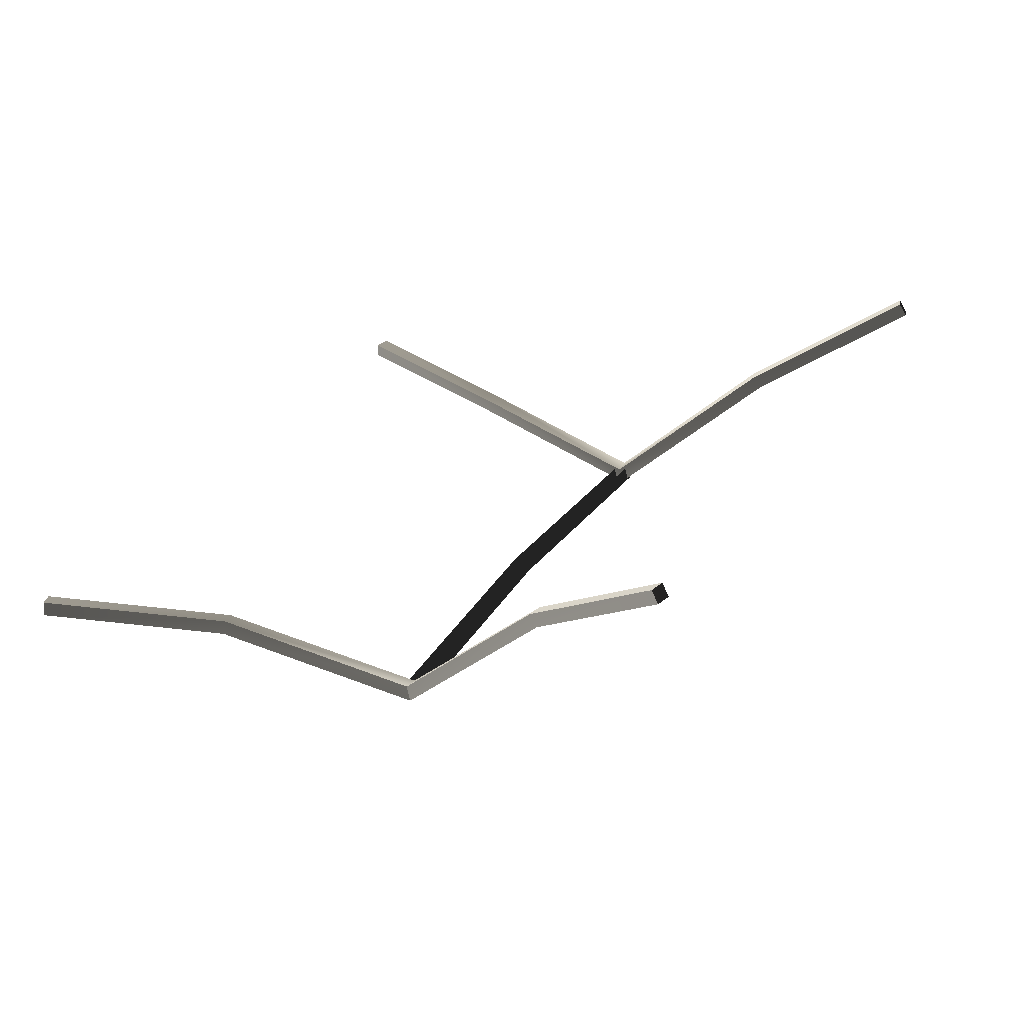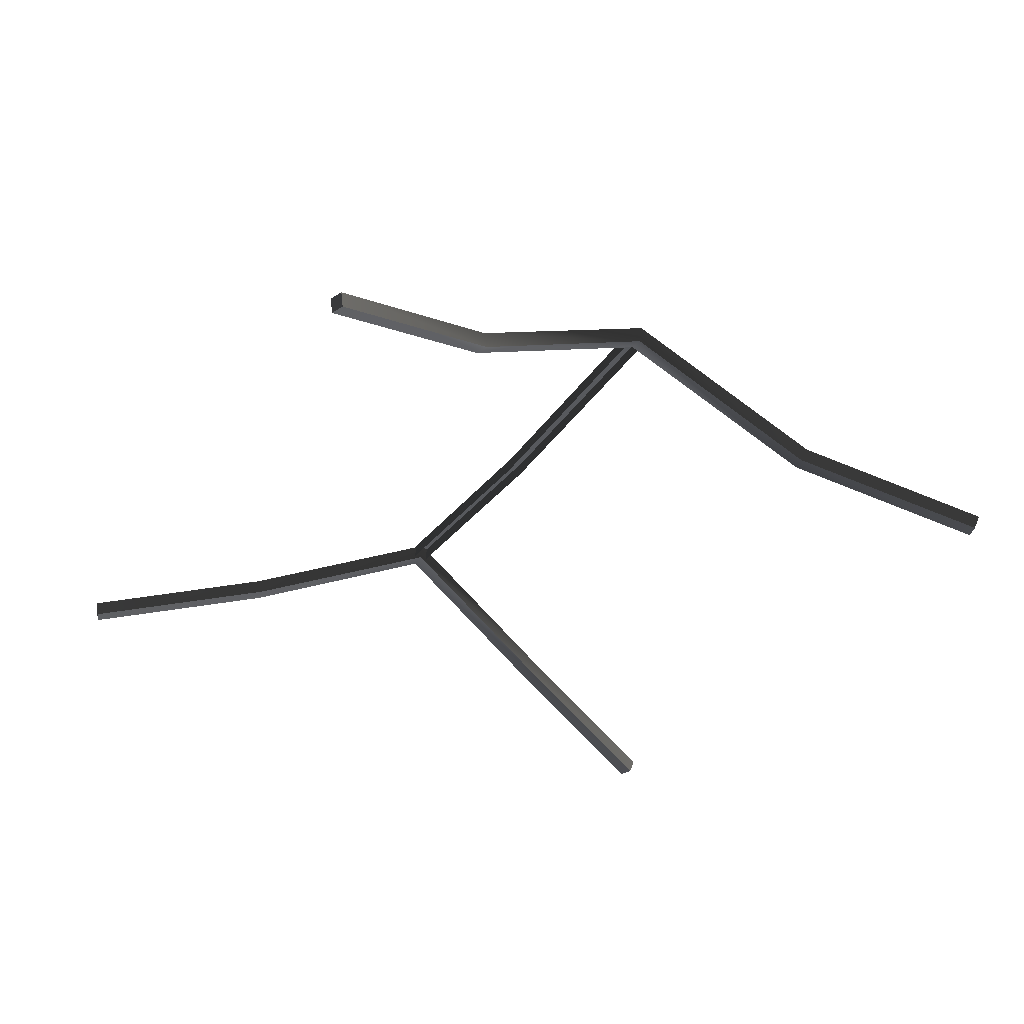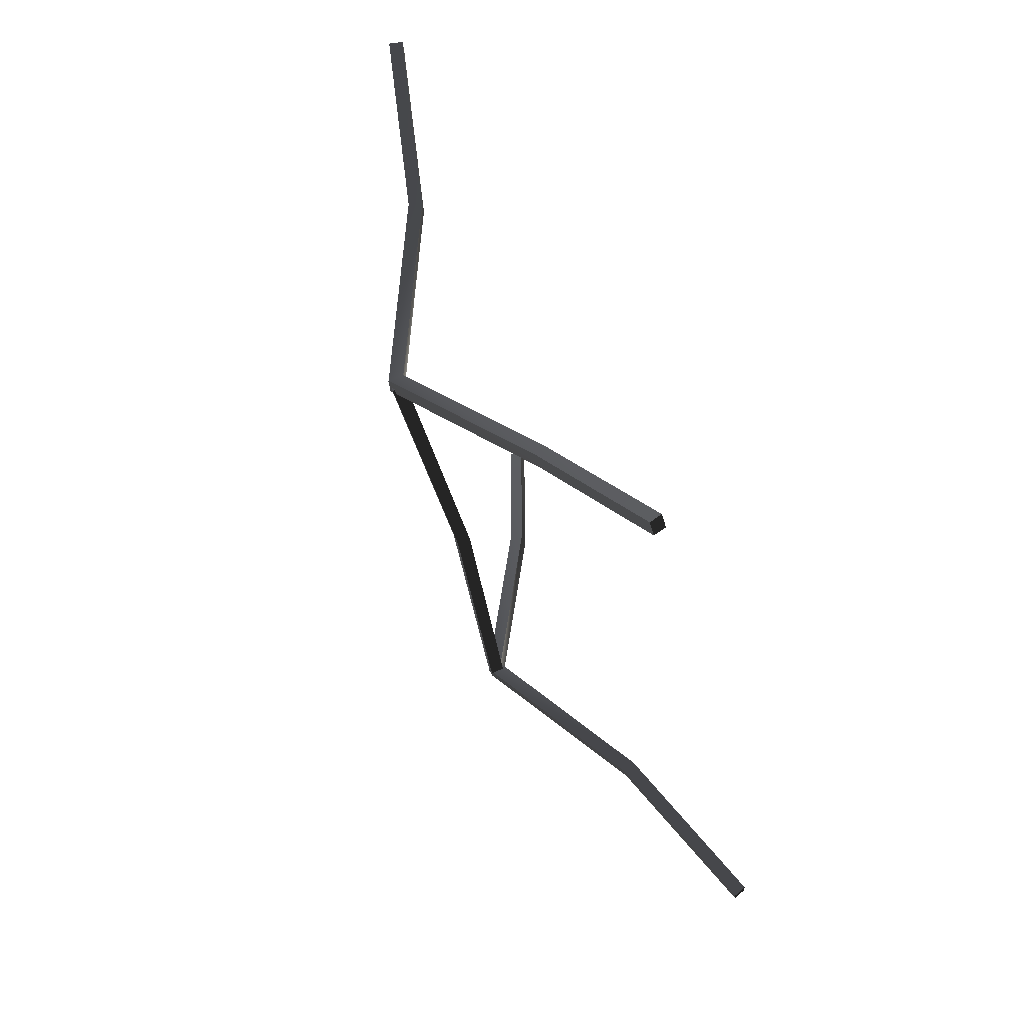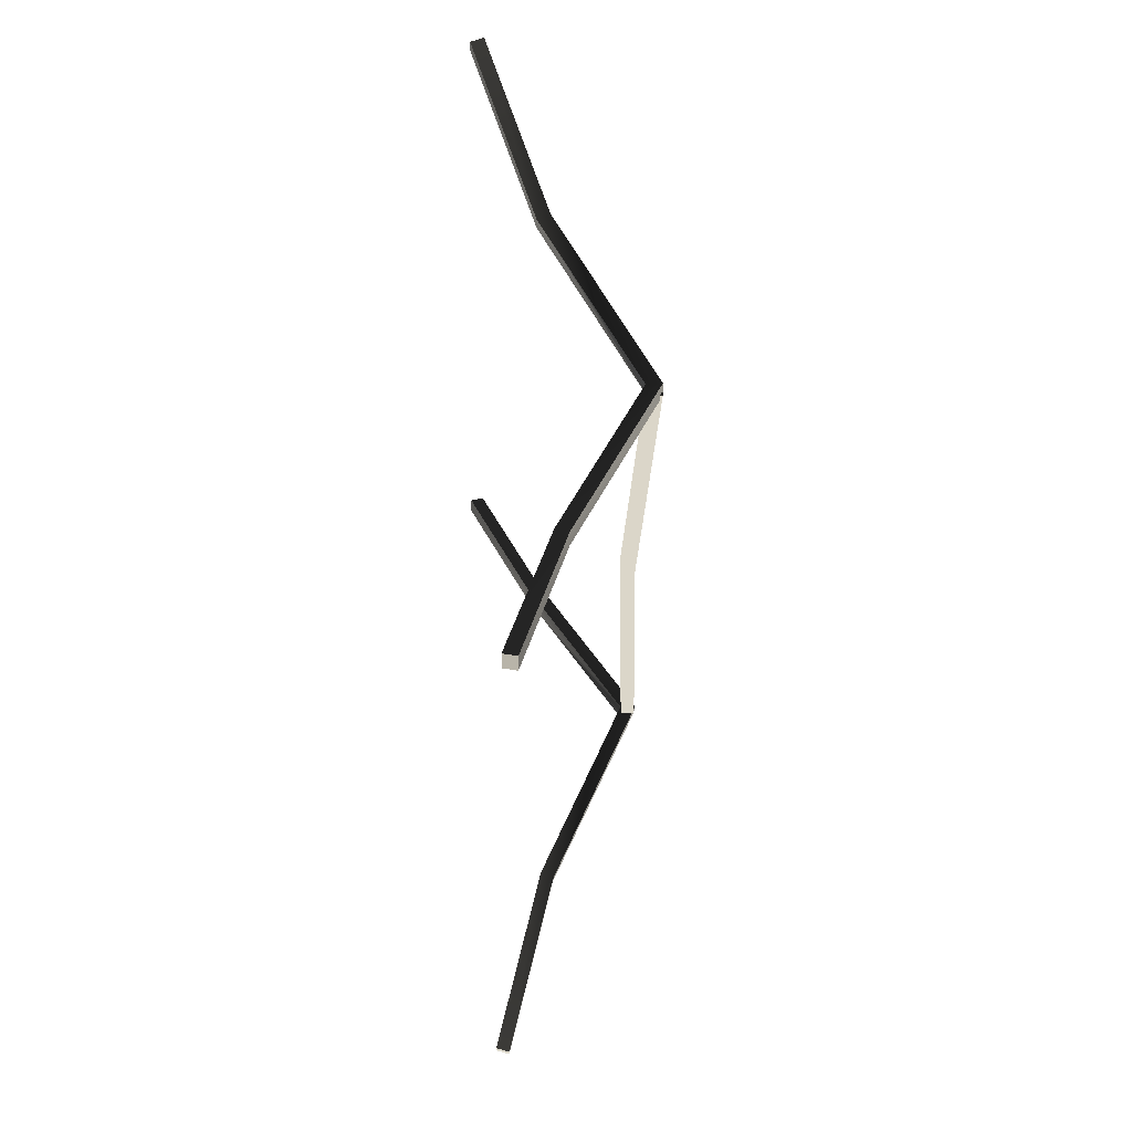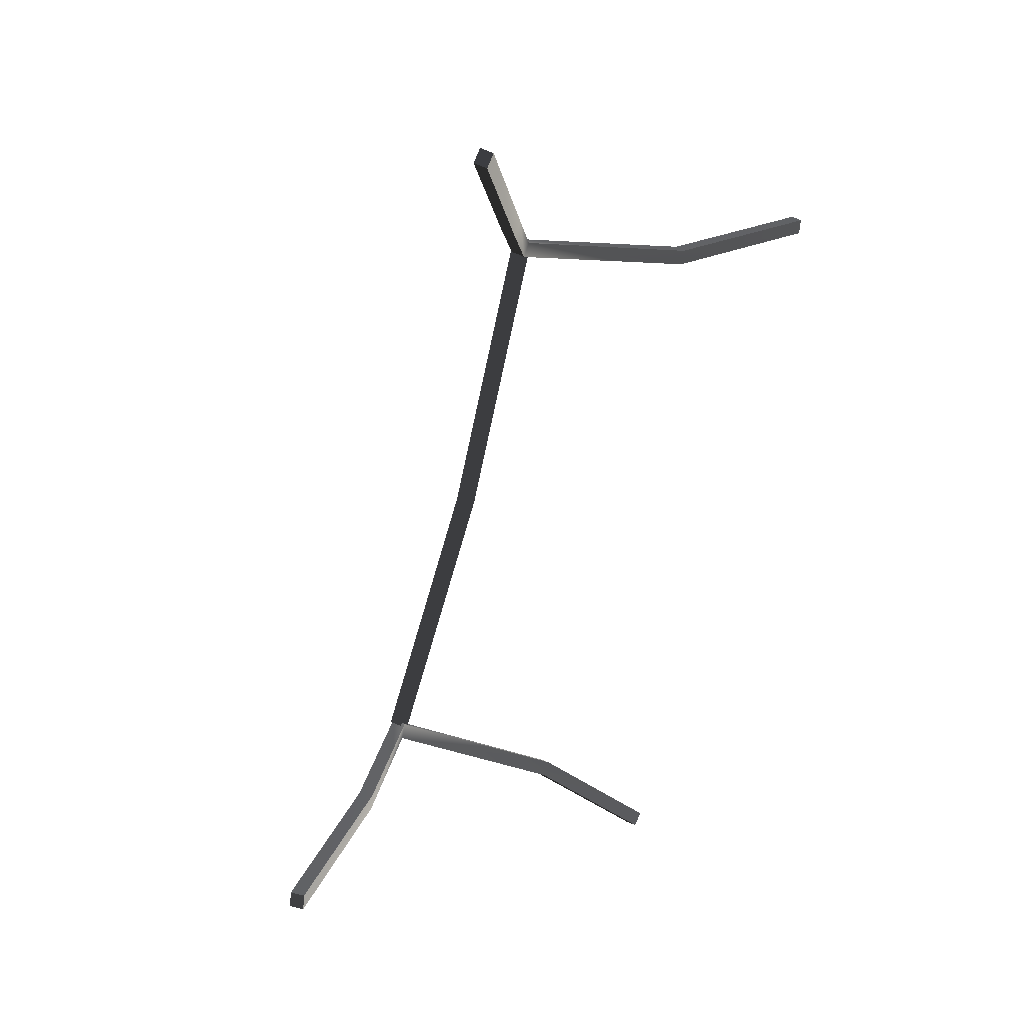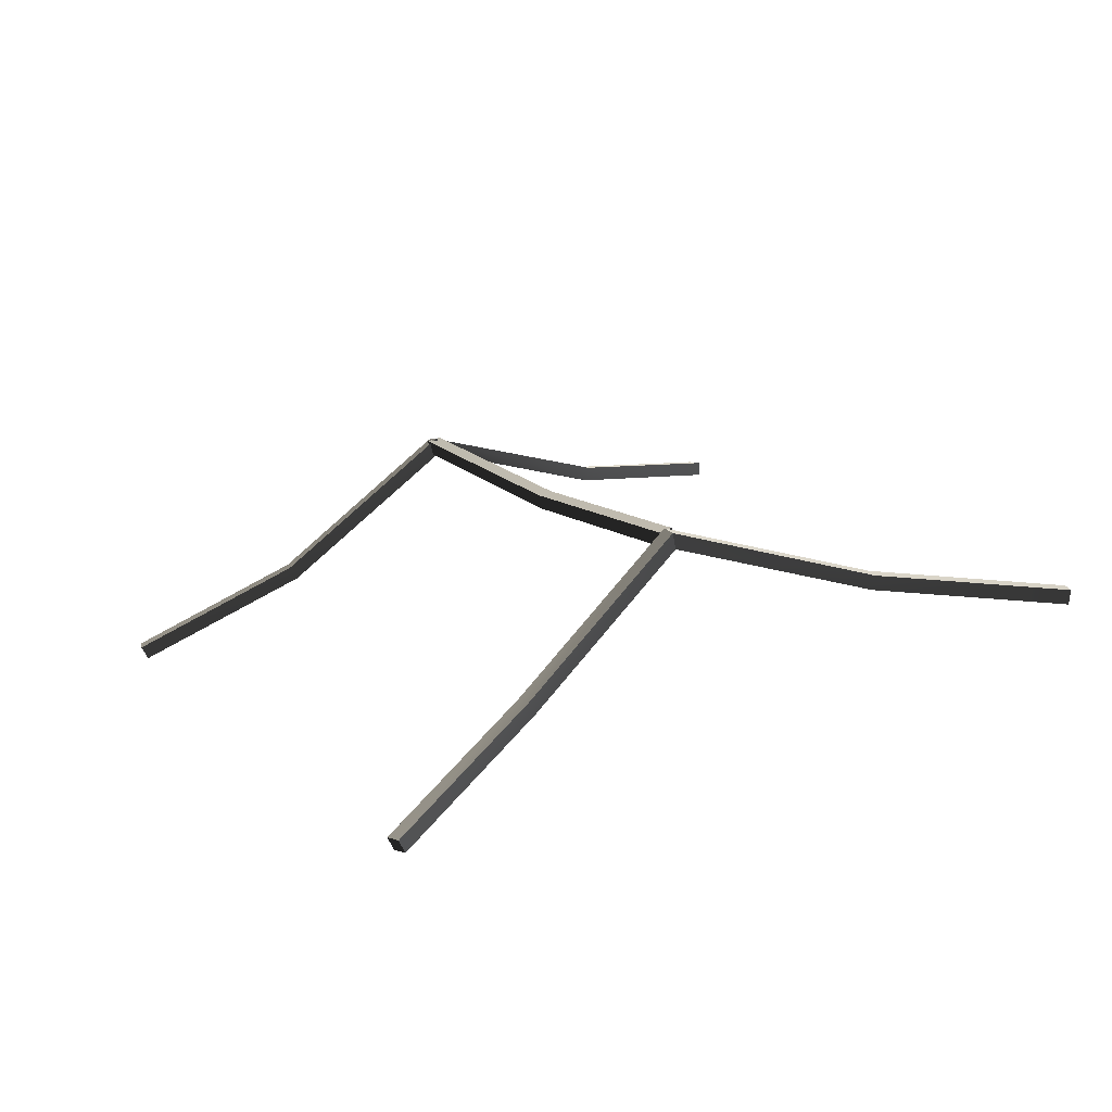
<metadata>
{"format":"obj","ext":"obj","renderer":"f3d","projection":"perspective","resolution":1024,"background":"white","views":[{"elev":-69.2,"azim":12.8,"up":"+Z"},{"elev":60.2,"azim":5.9,"up":"+Z"},{"elev":78.6,"azim":-113.7,"up":"+Z"},{"elev":30.0,"azim":86.4,"up":"+Z"},{"elev":31.0,"azim":-54.9,"up":"+Z"},{"elev":-72.6,"azim":-168.6,"up":"+Z"}]}
</metadata>
<code>
g Box297
v -52.12 72.73 -116.7
v -58 72.73 -113.9
v -4.076 67.17 -0.9699
v 1.808 67.17 -3.78
v -58 72.73 -113.9
v -58.16 66.13 -114.2
v -4.083 60.56 -0.9828
v -4.076 67.17 -0.9699
v -52.28 66.13 -117.1
v -52.12 72.73 -116.7
v 1.808 67.17 -3.78
v 1.802 60.56 -3.793
v 53.42 72.73 119.4
v 59.31 72.73 116.6
v 53.57 66.13 119.8
v 53.42 72.73 119.4
v 59.31 72.73 116.6
v 59.46 66.13 117
v -58.16 66.13 -114.2
v -52.12 72.73 -116.7
v -52.28 66.13 -117.1
v -58 72.73 -113.9
v 53.57 66.13 119.8
v 59.46 66.13 117
v 59.31 72.73 116.6
v 53.42 72.73 119.4
v -222.9 3.155 -84.02
v -140.5 29.15 -98.23
v -224.1 3.155 -91.29
v -138.8 29.3 -91
v -224.1 3.155 -91.29
v -138 23.01 -98.44
v -222.2 -3.155 -91.46
v -140.5 29.15 -98.23
v -222.2 -3.155 -91.46
v -136.3 23.16 -91.21
v -221 -3.155 -84.19
v -138 23.01 -98.44
v -221 -3.155 -84.19
v -138.8 29.3 -91
v -222.9 3.155 -84.02
v -136.3 23.16 -91.21
v -58.11 72.73 -121.7
v -54.87 73.51 -114.9
v -58.01 65.35 -121.5
v -58.11 72.73 -121.7
v -54.77 66.13 -114.7
v -58.01 65.35 -121.5
v -54.87 73.51 -114.9
v -54.77 66.13 -114.7
v -54.87 73.51 -114.9
v 13 27.81 -171.5
v -58.11 72.73 -121.7
v 17.56 27.95 -165.7
v -58.11 72.73 -121.7
v 11.28 21.66 -169.7
v -58.01 65.35 -121.5
v 13 27.81 -171.5
v 15.84 21.8 -163.9
v 11.28 21.66 -169.7
v 17.56 27.95 -165.7
v 15.84 21.8 -163.9
v 69.87 3.171 -231.7
v 74.79 3.16 -226.2
v 68.56 -3.16 -230.3
v 69.87 3.171 -231.7
v 73.48 -3.172 -224.8
v 68.56 -3.16 -230.3
v 74.79 3.16 -226.2
v 73.48 -3.172 -224.8
v -222.2 -3.155 -91.46
v -221 -3.155 -84.19
v -222.9 3.155 -84.02
v -224.1 3.155 -91.29
v 68.56 -3.16 -230.3
v 74.79 3.16 -226.2
v 73.48 -3.172 -224.8
v 69.87 3.171 -231.7
v -74.81 3.155 226.2
v -69.9 3.155 231.7
v -11.94 29.15 171
v -16.5 29.3 165.2
v -69.9 3.155 231.7
v -68.55 -3.155 230.3
v -10.21 23.01 169.2
v -11.94 29.15 171
v -68.55 -3.155 230.3
v -73.45 -3.155 224.8
v -14.77 23.16 163.4
v -10.21 23.01 169.2
v -73.45 -3.155 224.8
v -74.81 3.155 226.2
v -16.5 29.3 165.2
v -14.77 23.16 163.4
v 58.14 72.73 121.7
v 54.89 73.51 114.9
v 57.99 65.35 121.5
v 58.14 72.73 121.7
v 54.74 66.13 114.7
v 57.99 65.35 121.5
v 54.89 73.51 114.9
v 54.74 66.13 114.7
v 54.89 73.51 114.9
v 58.14 72.73 121.7
v 141.6 27.81 97.72
v 139.9 27.95 90.49
v 139.1 21.66 97.93
v 141.6 27.81 97.72
v 137.4 21.8 90.7
v 139.1 21.66 97.93
v 139.9 27.95 90.49
v 137.4 21.8 90.7
v 224.1 3.171 91.3
v 222.9 3.16 84.02
v 222.2 -3.16 91.46
v 224.1 3.171 91.3
v 221 -3.172 84.18
v 222.2 -3.16 91.46
v 222.9 3.16 84.02
v 221 -3.172 84.18
v -68.55 -3.155 230.3
v -74.81 3.155 226.2
v -73.45 -3.155 224.8
v -69.9 3.155 231.7
v 222.2 -3.16 91.46
v 221 -3.172 84.18
v 222.9 3.16 84.02
v 224.1 3.171 91.3
f 3 1 2
f 1 3 4
f 7 5 6
f 5 7 8
f 11 9 10
f 9 11 12
f 13 4 3
f 4 13 14
f 15 8 7
f 8 15 16
f 17 12 11
f 12 17 18
f 21 19 20
f 19 22 20
f 25 23 24
f 25 26 23
f 29 27 28
f 30 28 27
f 33 31 32
f 34 32 31
f 37 35 36
f 38 36 35
f 41 39 40
f 42 40 39
f 28 30 43
f 44 43 30
f 32 34 45
f 46 45 34
f 36 38 47
f 48 47 38
f 40 42 49
f 50 49 42
f 53 51 52
f 54 52 51
f 57 55 56
f 58 56 55
f 47 48 59
f 60 59 48
f 49 50 61
f 62 61 50
f 52 54 63
f 64 63 54
f 56 58 65
f 66 65 58
f 59 60 67
f 68 67 60
f 61 62 69
f 70 69 62
f 73 71 72
f 73 74 71
f 77 75 76
f 75 78 76
f 81 79 80
f 79 81 82
f 85 83 84
f 83 85 86
f 89 87 88
f 87 89 90
f 93 91 92
f 91 93 94
f 95 82 81
f 82 95 96
f 97 86 85
f 86 97 98
f 99 90 89
f 90 99 100
f 101 94 93
f 94 101 102
f 105 103 104
f 103 105 106
f 107 98 97
f 98 107 108
f 109 100 99
f 100 109 110
f 111 102 101
f 102 111 112
f 113 106 105
f 106 113 114
f 115 108 107
f 108 115 116
f 117 110 109
f 110 117 118
f 119 112 111
f 112 119 120
f 123 121 122
f 121 124 122
f 127 125 126
f 127 128 125

</code>
